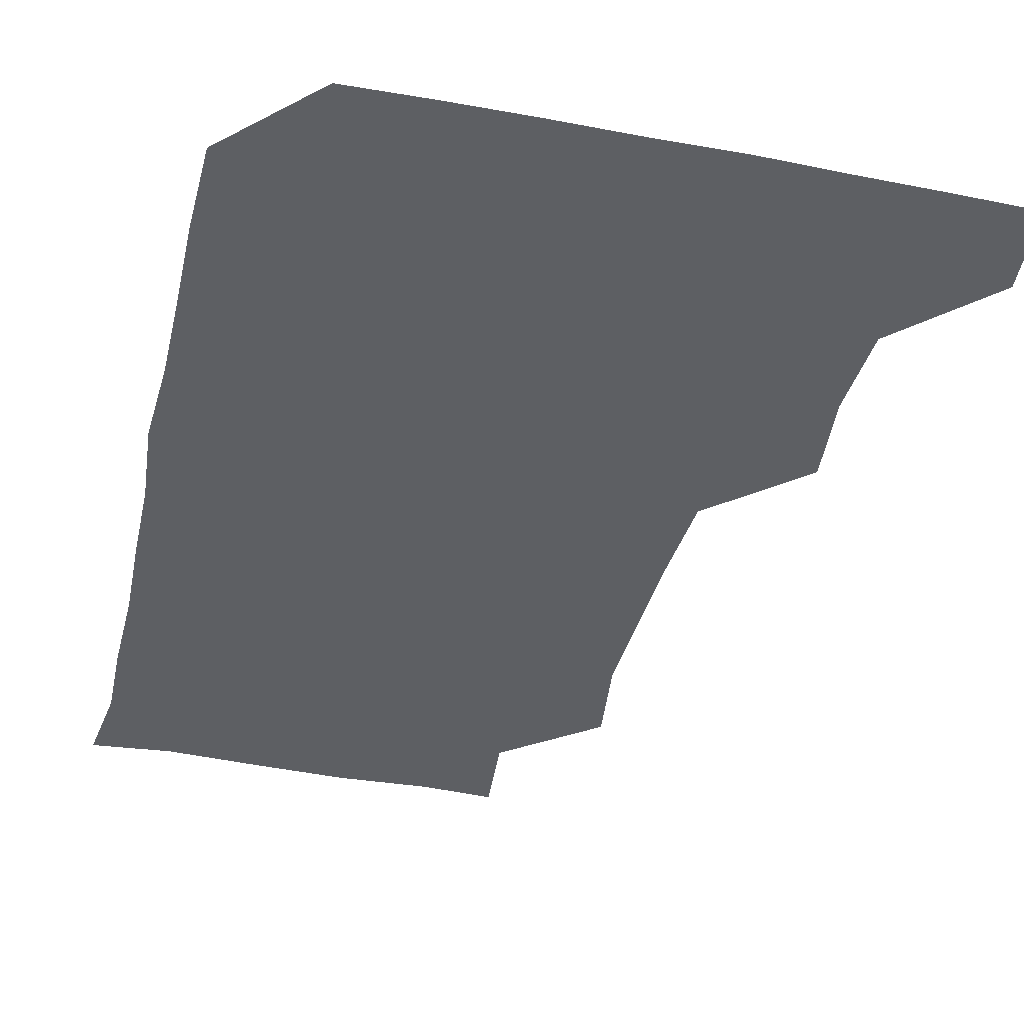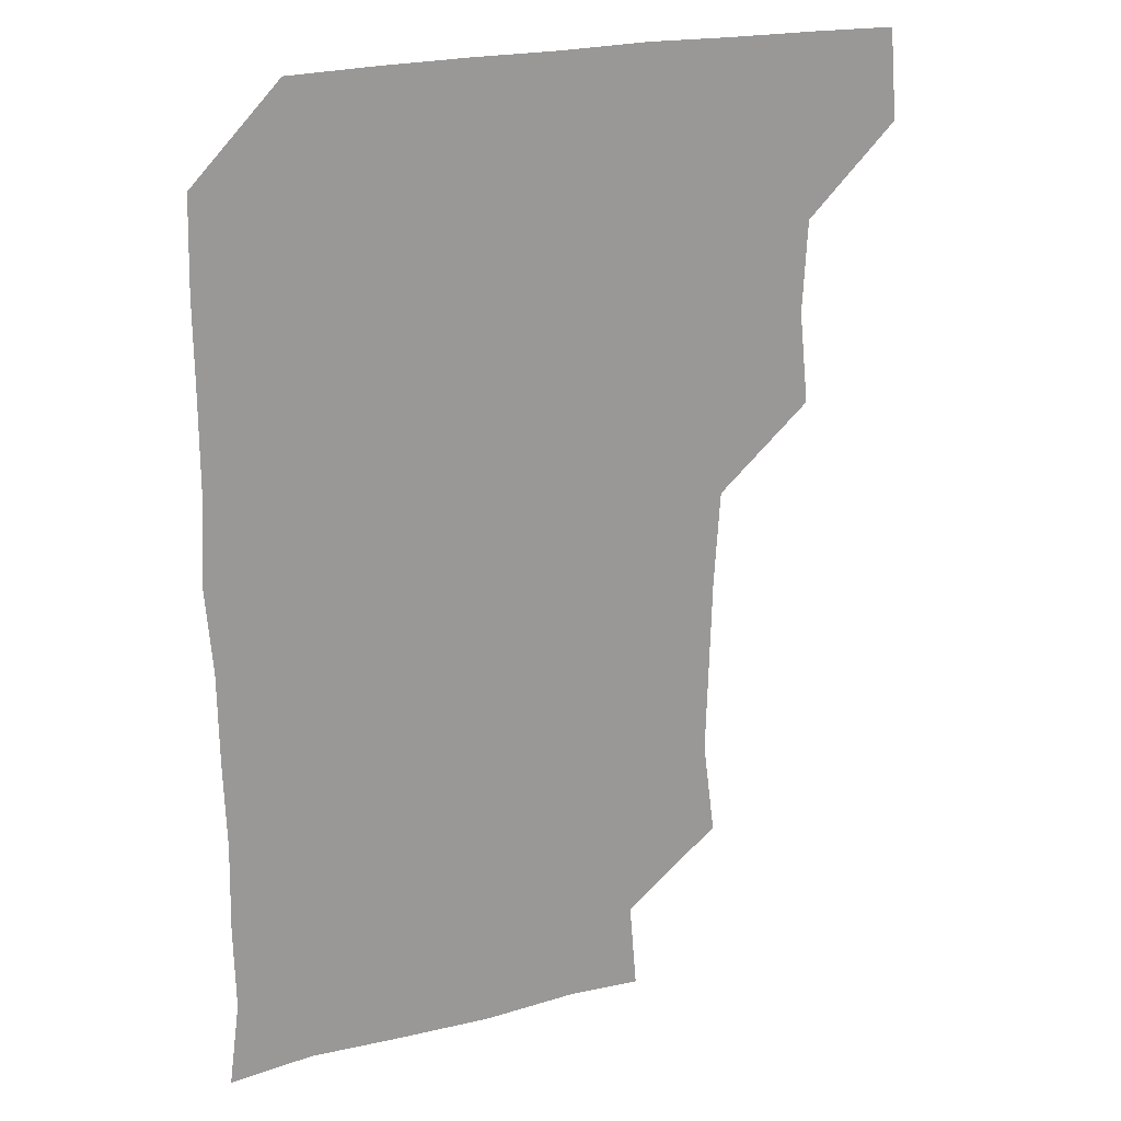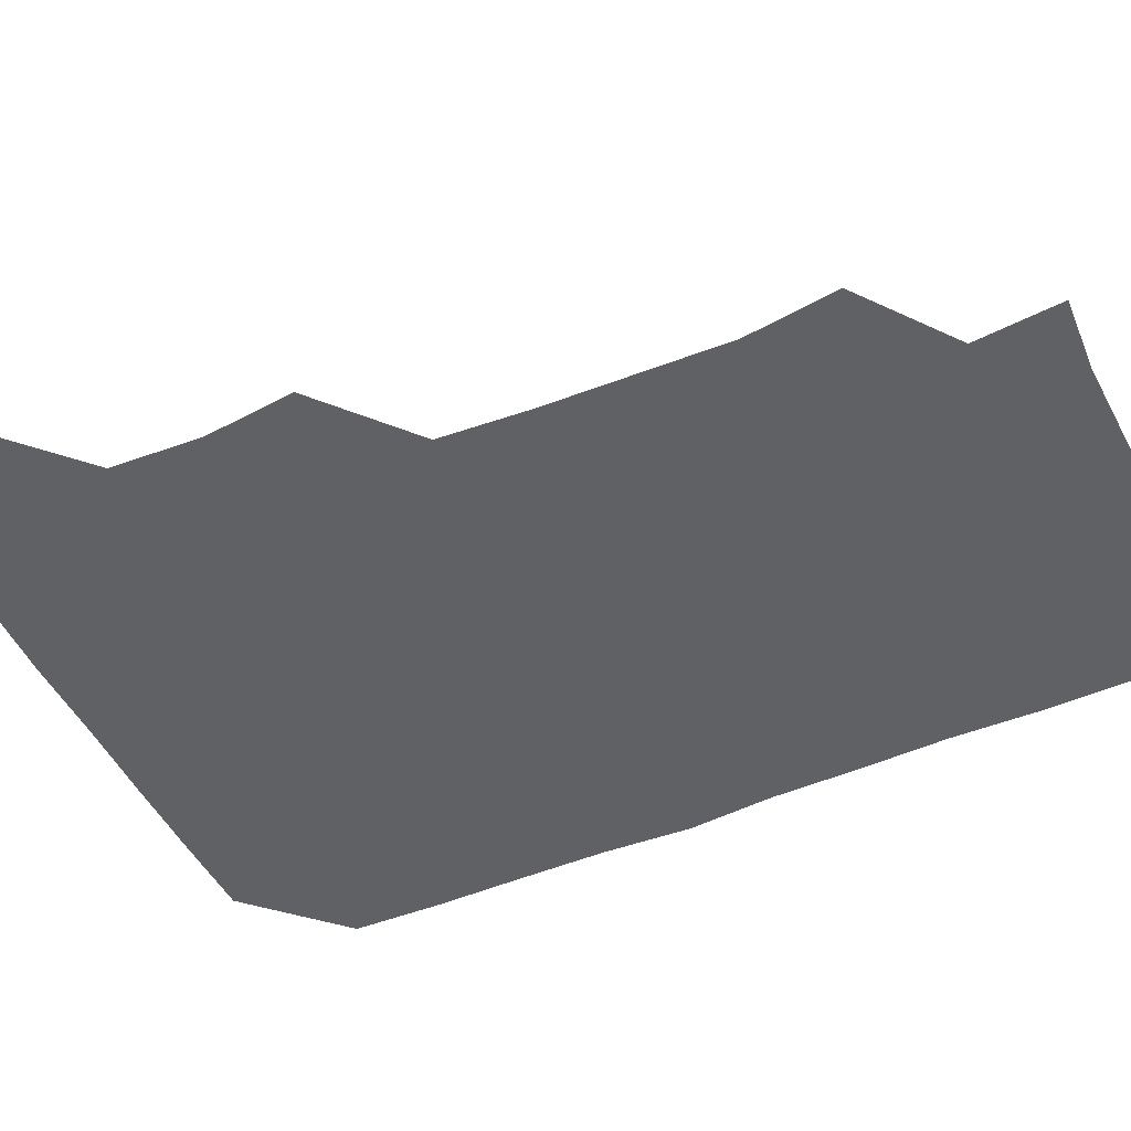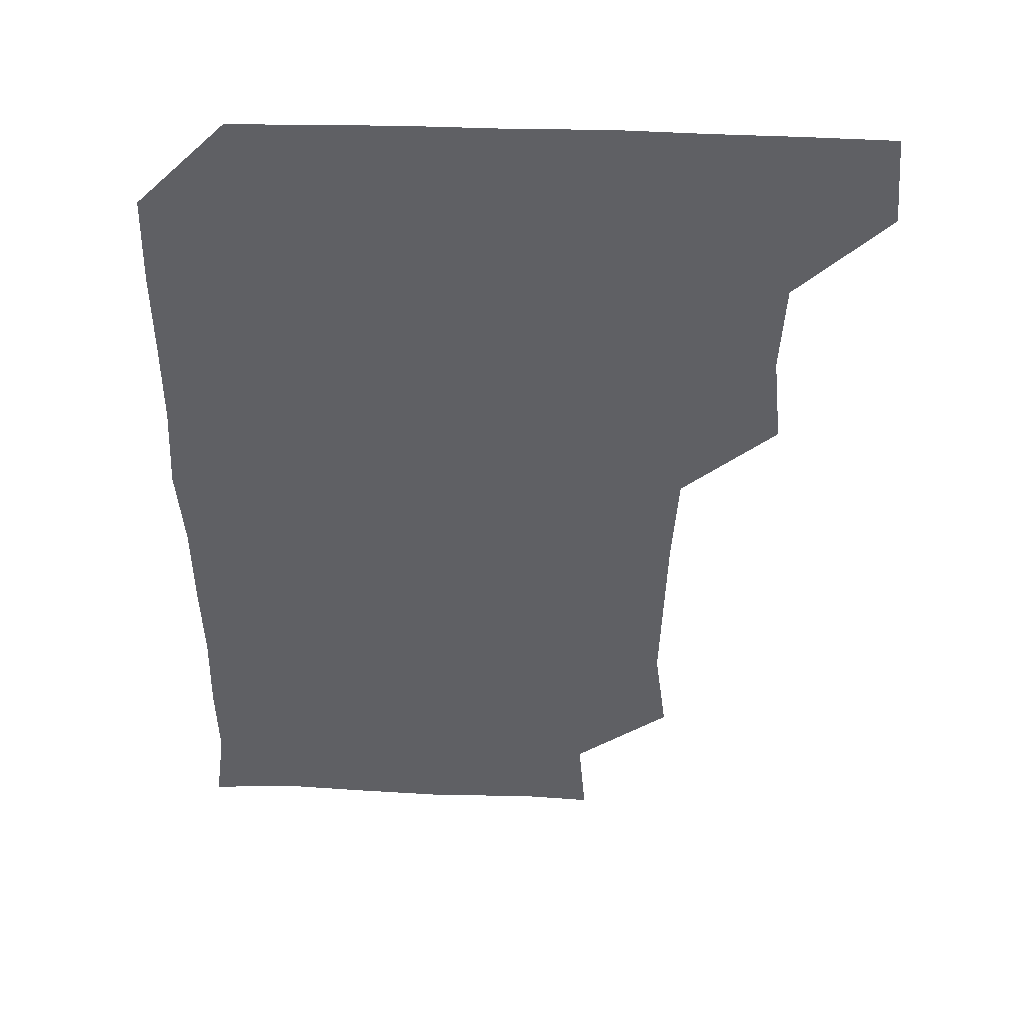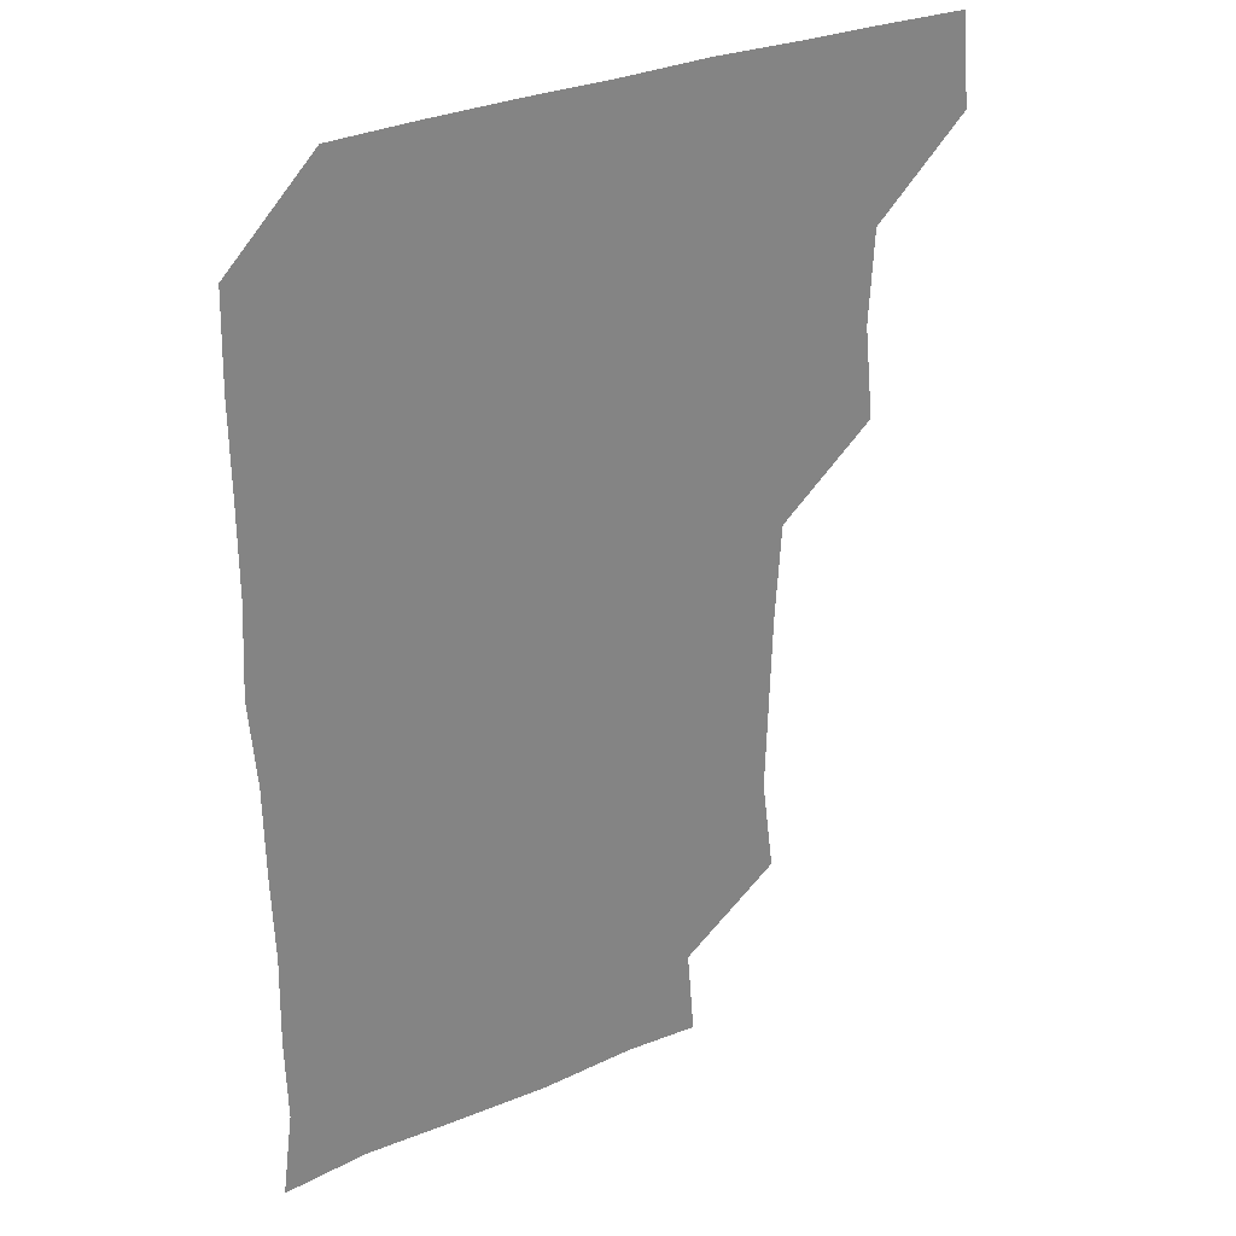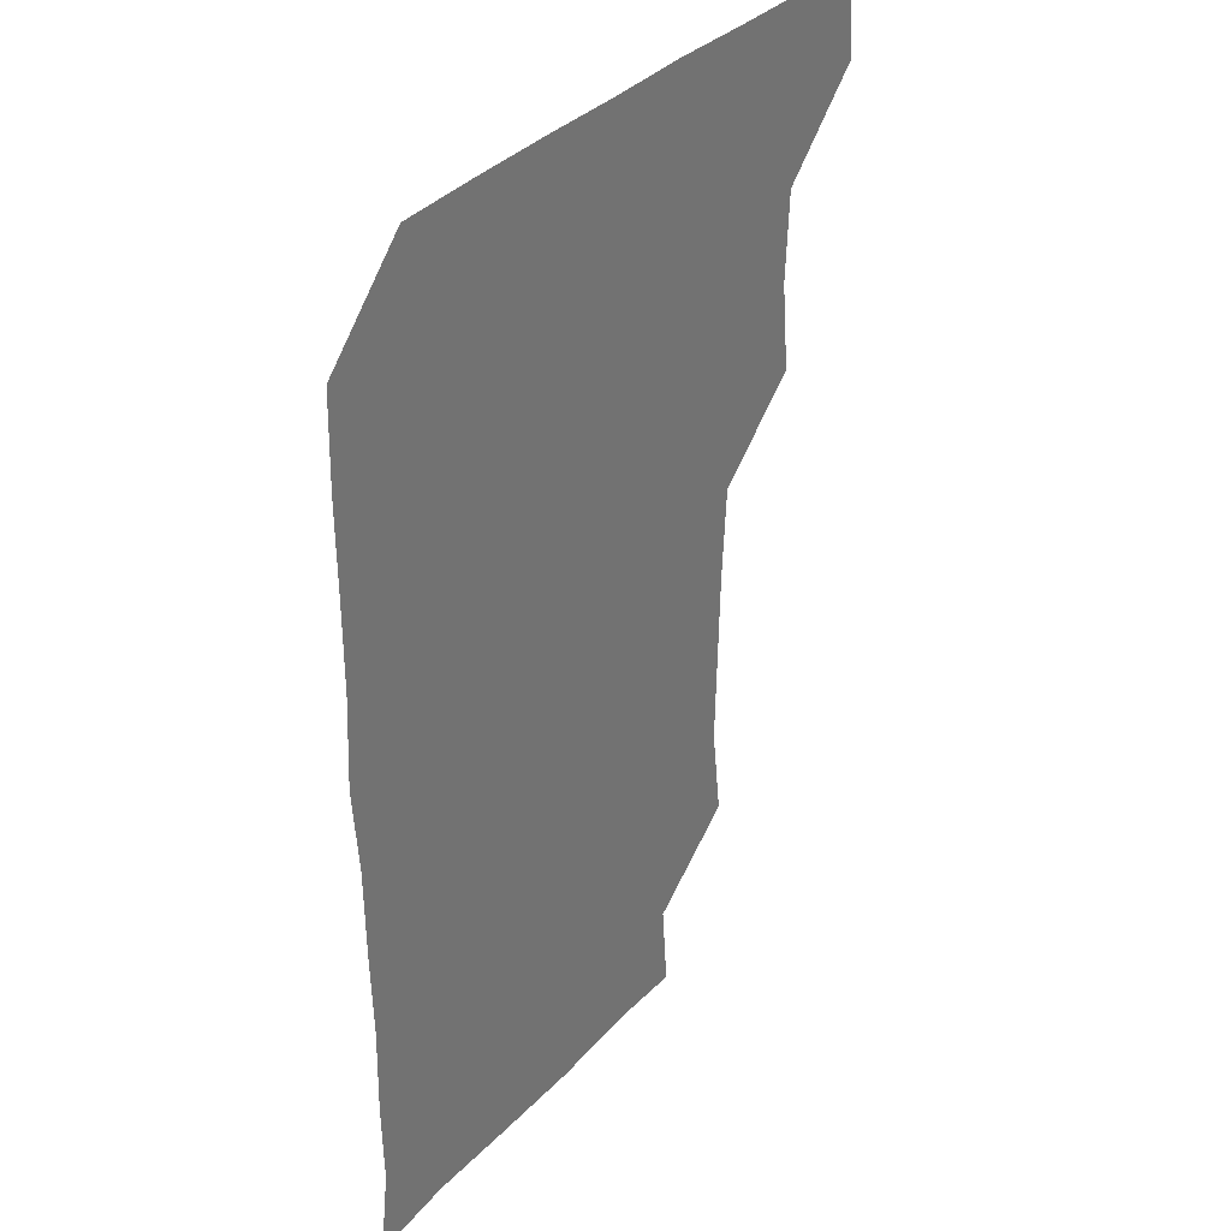
<metadata>
{"format":"obj","ext":"obj","renderer":"f3d","projection":"perspective","resolution":1024,"background":"white","views":[{"elev":-40.4,"azim":166.8,"up":"+Z"},{"elev":21.2,"azim":154.5,"up":"+Y"},{"elev":-48.6,"azim":-65.0,"up":"+Z"},{"elev":45.0,"azim":-177.5,"up":"+Y"},{"elev":29.8,"azim":147.4,"up":"+Y"},{"elev":34.5,"azim":125.6,"up":"+Y"}]}
</metadata>
<code>
v 479.3 479.6 0
v 482 510.2 0
v 509.1 386.8 0
v 512.4 418.3 0
v 510.7 449.5 0
v 512.7 481.5 0
v 511.5 510.7 0
v 541 232.9 0
v 545.2 264.9 0
v 544.2 295.5 0
v 543.3 327 0
v 541.1 359 0
v 541.8 391.5 0
v 542.1 421.6 0
v 542.2 451.8 0
v 542.2 481.2 0
v 541.2 511 0
v 571.1 178 0
v 573.7 207.9 0
v 574 243.6 0
v 573 272.4 0
v 573.4 303.4 0
v 572.9 333 0
v 571.5 361.7 0
v 572.1 393 0
v 572.3 422.7 0
v 572.2 452.1 0
v 571.9 480.8 0
v 570.6 511.5 0
v 596.4 179.3 0
v 602.4 215.3 0
v 602.4 244 0
v 602 273.2 0
v 601.7 303.7 0
v 601.7 333.6 0
v 601.6 362.7 0
v 601.3 392 0
v 601.4 422.3 0
v 601.5 451.8 0
v 601.3 481 0
v 600.8 511 0
v 629.2 178 0
v 630.6 214.3 0
v 630.8 244.8 0
v 631.2 274.4 0
v 631.3 302.5 0
v 630.7 332.4 0
v 630.7 363.4 0
v 630.8 393 0
v 630.9 422.8 0
v 631 452.1 0
v 631.3 481 0
v 630.7 511.1 0
v 662.5 179.2 0
v 660 214.8 0
v 660.3 242.9 0
v 660 272.8 0
v 659.5 305 0
v 659.5 334.8 0
v 660.1 362.8 0
v 660 392.6 0
v 659.6 423.4 0
v 659.9 452.4 0
v 660.5 481.3 0
v 660.9 510.7 0
v 694.3 180.7 0
v 689.3 212.9 0
v 689 242.6 0
v 687.8 274.3 0
v 689 302.6 0
v 688.6 333.1 0
v 688.4 363.3 0
v 688.8 392.2 0
v 689.8 421.4 0
v 689.6 451.7 0
v 688.8 482 0
v 690.3 509.9 0
v 691 541 0
v 722.7 178.3 0
v 718.9 206.8 0
v 719.6 235.4 0
v 718.9 265.8 0
v 719.9 295.8 0
v 720.3 326.4 0
v 722.7 356.1 0
v 721.1 386.8 0
v 721.1 417.5 0
v 721.4 448.1 0
v 720.6 479 0
f 5 6 1
f 1 6 2
f 6 7 2
f 12 13 3
f 3 13 4
f 13 14 4
f 4 14 5
f 14 15 5
f 5 15 6
f 15 16 6
f 6 16 7
f 16 17 7
f 19 20 8
f 8 20 9
f 20 21 9
f 9 21 10
f 21 22 10
f 10 22 11
f 22 23 11
f 11 23 12
f 23 24 12
f 12 24 13
f 24 25 13
f 13 25 14
f 25 26 14
f 14 26 15
f 26 27 15
f 15 27 16
f 27 28 16
f 16 28 17
f 28 29 17
f 18 30 19
f 30 31 19
f 19 31 20
f 31 32 20
f 20 32 21
f 32 33 21
f 21 33 22
f 33 34 22
f 22 34 23
f 34 35 23
f 23 35 24
f 35 36 24
f 24 36 25
f 36 37 25
f 25 37 26
f 37 38 26
f 26 38 27
f 38 39 27
f 27 39 28
f 39 40 28
f 28 40 29
f 40 41 29
f 30 42 31
f 42 43 31
f 31 43 32
f 43 44 32
f 32 44 33
f 44 45 33
f 33 45 34
f 45 46 34
f 34 46 35
f 46 47 35
f 35 47 36
f 47 48 36
f 36 48 37
f 48 49 37
f 37 49 38
f 49 50 38
f 38 50 39
f 50 51 39
f 39 51 40
f 51 52 40
f 40 52 41
f 52 53 41
f 42 54 43
f 54 55 43
f 43 55 44
f 55 56 44
f 44 56 45
f 56 57 45
f 45 57 46
f 57 58 46
f 46 58 47
f 58 59 47
f 47 59 48
f 59 60 48
f 48 60 49
f 60 61 49
f 49 61 50
f 61 62 50
f 50 62 51
f 62 63 51
f 51 63 52
f 63 64 52
f 52 64 53
f 64 65 53
f 54 66 55
f 66 67 55
f 55 67 56
f 67 68 56
f 56 68 57
f 68 69 57
f 57 69 58
f 69 70 58
f 58 70 59
f 70 71 59
f 59 71 60
f 71 72 60
f 60 72 61
f 72 73 61
f 61 73 62
f 73 74 62
f 62 74 63
f 74 75 63
f 63 75 64
f 75 76 64
f 64 76 65
f 76 77 65
f 66 79 67
f 79 80 67
f 67 80 68
f 80 81 68
f 68 81 69
f 81 82 69
f 69 82 70
f 82 83 70
f 70 83 71
f 83 84 71
f 71 84 72
f 84 85 72
f 72 85 73
f 85 86 73
f 73 86 74
f 86 87 74
f 74 87 75
f 87 88 75
f 75 88 76
f 88 89 76
f 76 89 77

</code>
